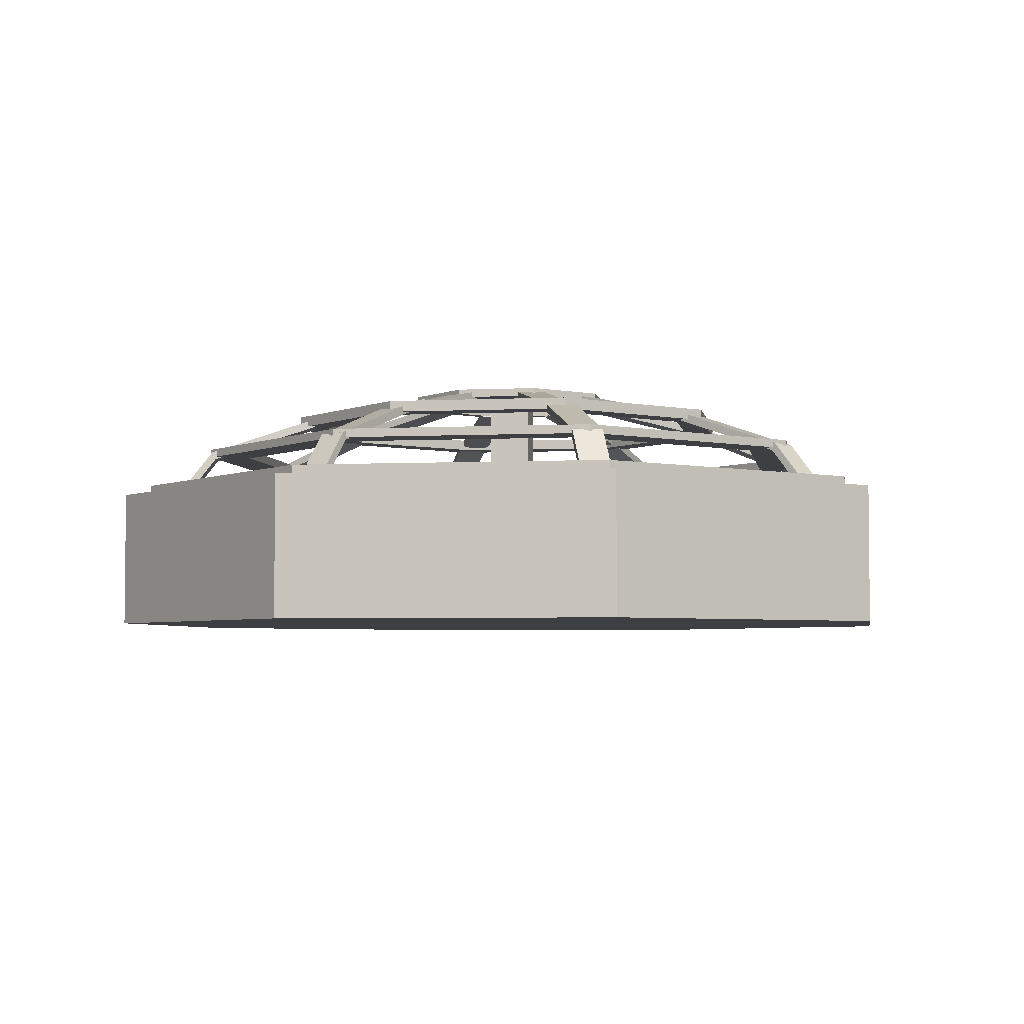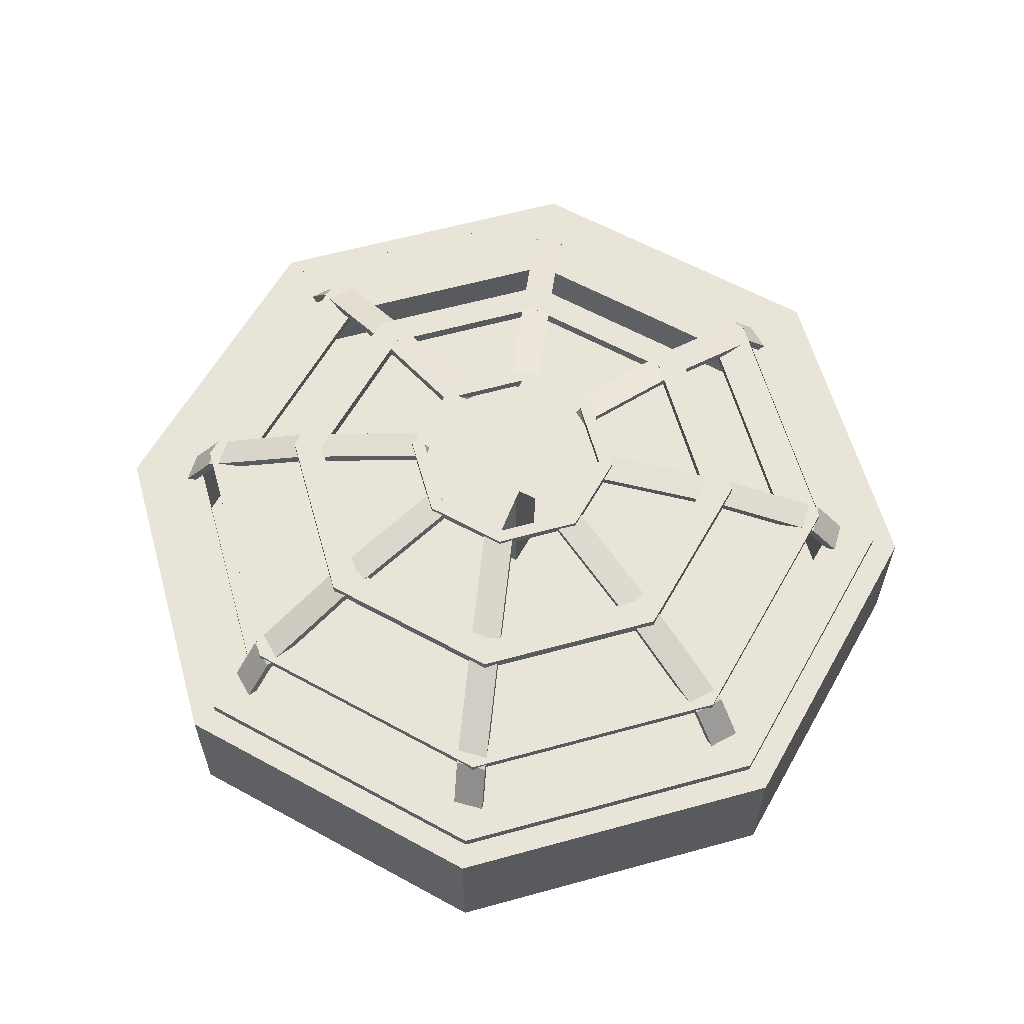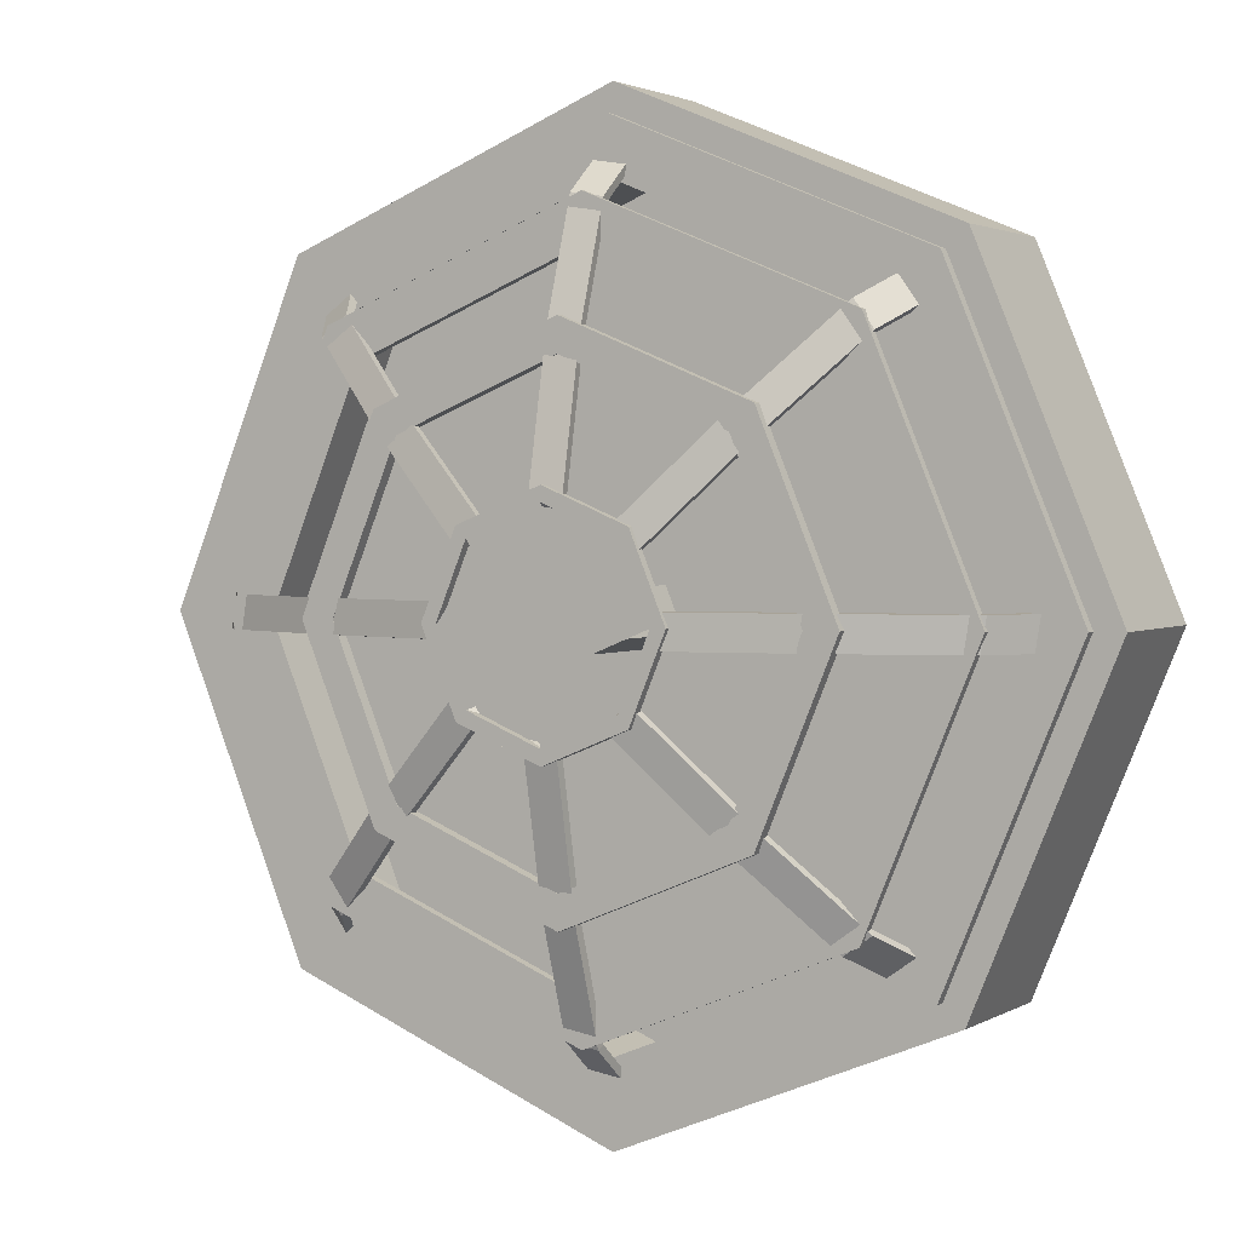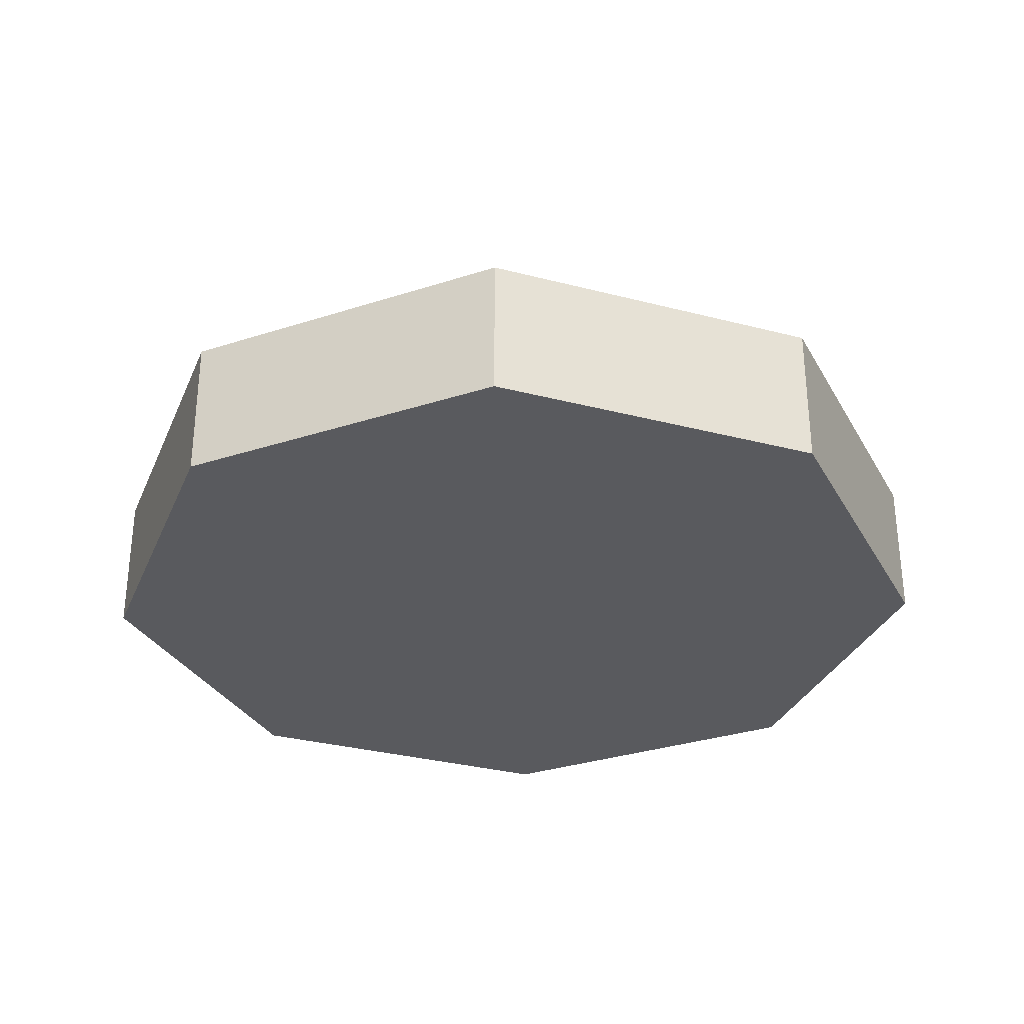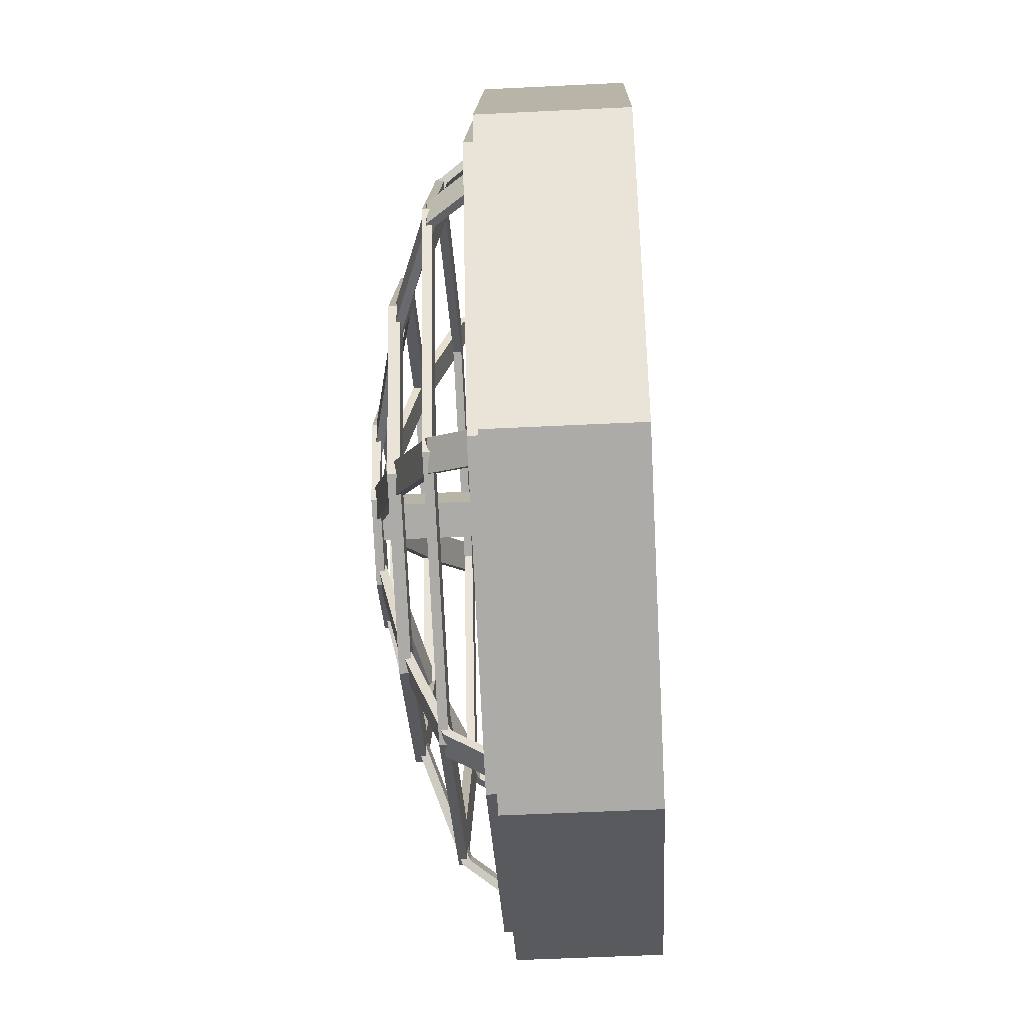
<metadata>
{"format":"obj","ext":"obj","renderer":"f3d","projection":"perspective","resolution":1024,"background":"white","views":[{"elev":-4.0,"azim":121.9,"up":"+Y"},{"elev":60.6,"azim":-128.2,"up":"+Y"},{"elev":2.4,"azim":-151.4,"up":"+Z"},{"elev":-31.6,"azim":2.2,"up":"+Y"},{"elev":-54.0,"azim":-87.0,"up":"+Z"}]}
</metadata>
<code>
o Fan_Base
v -5.497 -1.131 5.497
v 5.497 -1.131 5.497
v -5.497 -1.131 -5.497
v 5.497 -1.131 -5.497
v -0 -1.131 7.774
v 0 -1.131 -7.774
v -7.774 -1.131 -0
v 7.774 -1.131 0
v -4.512 1.382 4.512
v 4.512 1.382 4.512
v 0 -1.131 0
v -4.512 1.382 -4.512
v 4.512 1.382 -4.512
v -0 1.382 6.381
v 0 1.382 -6.381
v -6.381 1.382 -0
v 6.381 1.382 0
v -5.162 1.33 5.162
v 5.162 1.33 5.162
v -5.162 1.33 -5.162
v 5.162 1.33 -5.162
v -0 1.33 7.3
v 0 1.33 -7.3
v -7.3 1.33 -0
v 7.3 1.33 0
v -5.162 1.571 5.162
v 6.386 1.33 0
v 4.516 1.33 -4.516
v -0 1.33 6.386
v 4.516 1.33 4.516
v -4.516 1.33 4.516
v 0 1.33 -6.386
v -4.516 1.33 -4.516
v -6.386 1.33 -0
v 5.162 1.571 5.162
v -5.162 1.571 -5.162
v 5.162 1.571 -5.162
v -0 1.571 7.3
v 0 1.571 -7.3
v -7.3 1.571 -0
v 7.3 1.571 0
v 6.386 1.571 0
v 4.516 1.571 -4.516
v -0 1.571 6.386
v 4.516 1.571 4.516
v -4.516 1.571 4.516
v 0 1.571 -6.386
v -4.516 1.571 -4.516
v -6.386 1.571 -0
v -4.331 2.311 4.331
v 4.331 2.311 4.331
v -4.331 2.311 -4.331
v 4.331 2.311 -4.331
v -0 2.311 6.125
v 0 2.311 -6.125
v -6.125 2.311 -0
v 6.125 2.311 0
v 5.358 2.311 0
v 3.789 2.311 -3.789
v -0 2.311 5.358
v 3.789 2.311 3.789
v -3.789 2.311 3.789
v 0 2.311 -5.358
v -3.789 2.311 -3.789
v -5.358 2.311 -0
v -4.331 2.157 4.331
v 4.331 2.157 4.331
v -4.331 2.157 -4.331
v 4.331 2.157 -4.331
v -0 2.157 6.125
v 0 2.157 -6.125
v -6.125 2.157 -0
v 6.125 2.157 0
v 5.358 2.157 0
v 3.789 2.157 -3.789
v -0 2.157 5.358
v 3.789 2.157 3.789
v -3.789 2.157 3.789
v 0 2.157 -5.358
v -3.789 2.157 -3.789
v -5.358 2.157 -0
v -3.064 3.004 3.064
v 3.064 3.004 3.064
v -3.064 3.004 -3.064
v 3.064 3.004 -3.064
v -0 3.004 4.333
v 0 3.004 -4.333
v -4.333 3.004 -0
v 4.333 3.004 0
v 3.79 3.004 0
v 2.68 3.004 -2.68
v -0 3.004 3.79
v 2.68 3.004 2.68
v -2.68 3.004 2.68
v 0 3.004 -3.79
v -2.68 3.004 -2.68
v -3.79 3.004 -0
v -3.064 2.802 3.064
v 3.064 2.802 3.064
v -3.064 2.802 -3.064
v 3.064 2.802 -3.064
v -0 2.802 4.333
v 0 2.802 -4.333
v -4.333 2.802 -0
v 4.333 2.802 0
v 3.79 2.802 0
v 2.68 2.802 -2.68
v -0 2.802 3.79
v 2.68 2.802 2.68
v -2.68 2.802 2.68
v 0 2.802 -3.79
v -2.68 2.802 -2.68
v -3.79 2.802 -0
v -1.387 3.476 1.387
v 1.387 3.476 1.387
v -1.387 3.476 -1.387
v 1.387 3.476 -1.387
v -0 3.476 1.962
v 0 3.476 -1.962
v -1.962 3.476 -0
v 1.962 3.476 0
v 1.716 3.476 0
v 1.214 3.476 -1.214
v -0 3.476 1.716
v 1.214 3.476 1.214
v -1.214 3.476 1.214
v 0 3.476 -1.716
v -1.214 3.476 -1.214
v -1.716 3.476 -0
v -1.387 3.328 1.387
v 1.387 3.328 1.387
v -1.387 3.328 -1.387
v 1.387 3.328 -1.387
v -0 3.328 1.962
v 0 3.328 -1.962
v -1.962 3.328 -0
v 1.962 3.328 0
v 1.716 3.328 0
v 1.214 3.328 -1.214
v -0 3.328 1.716
v 1.214 3.328 1.214
v -1.214 3.328 1.214
v 0 3.328 -1.716
v -1.214 3.328 -1.214
v -1.716 3.328 -0
v 0.2259 3.44 1.756
v 0.2259 1.166 6.947
v -0.3121 3.44 1.669
v -0.3121 1.166 6.86
v 0.2259 2.92 4.173
v -0.3121 2.92 4.086
v 0.2259 2.237 6.121
v -0.3121 2.237 6.034
v 0.237 3.309 1.688
v 0.237 1.036 6.879
v -0.3011 3.309 1.6
v -0.3011 1.036 6.792
v 0.237 2.79 4.105
v -0.3011 2.79 4.017
v 0.237 2.106 6.053
v -0.3011 2.106 5.966
v 1.401 3.44 1.082
v 5.072 1.166 4.753
v 0.9593 3.44 1.401
v 4.63 1.166 5.072
v 3.11 2.92 2.791
v 2.668 2.92 3.11
v 4.488 2.237 4.169
v 4.046 2.237 4.487
v 1.361 3.309 1.026
v 5.032 1.036 4.697
v 0.9188 3.309 1.345
v 4.59 1.036 5.015
v 3.07 2.79 2.735
v 2.628 2.79 3.054
v 4.448 2.106 4.112
v 4.005 2.106 4.431
v 1.756 3.44 -0.2259
v 6.947 1.166 -0.2259
v 1.669 3.44 0.3121
v 6.86 1.166 0.3121
v 4.173 2.92 -0.2259
v 4.086 2.92 0.3121
v 6.121 2.237 -0.2259
v 6.034 2.237 0.3121
v 1.688 3.309 -0.237
v 6.879 1.036 -0.237
v 1.6 3.309 0.3011
v 6.792 1.036 0.3011
v 4.105 2.79 -0.237
v 4.017 2.79 0.3011
v 6.053 2.106 -0.237
v 5.966 2.106 0.3011
v 1.082 3.44 -1.401
v 4.753 1.166 -5.072
v 1.401 3.44 -0.9593
v 5.072 1.166 -4.63
v 2.791 2.92 -3.11
v 3.11 2.92 -2.668
v 4.169 2.237 -4.488
v 4.487 2.237 -4.046
v 1.026 3.309 -1.361
v 4.697 1.036 -5.032
v 1.345 3.309 -0.9188
v 5.015 1.036 -4.59
v 2.735 2.79 -3.07
v 3.054 2.79 -2.628
v 4.112 2.106 -4.448
v 4.431 2.106 -4.005
v -0.2259 3.44 -1.756
v -0.2259 1.166 -6.947
v 0.3121 3.44 -1.669
v 0.3121 1.166 -6.86
v -0.2259 2.92 -4.173
v 0.3121 2.92 -4.086
v -0.2259 2.237 -6.121
v 0.3121 2.237 -6.034
v -0.237 3.309 -1.688
v -0.237 1.036 -6.879
v 0.3011 3.309 -1.6
v 0.3011 1.036 -6.792
v -0.237 2.79 -4.105
v 0.3011 2.79 -4.017
v -0.237 2.106 -6.053
v 0.3011 2.106 -5.966
v -1.401 3.44 -1.082
v -5.072 1.166 -4.753
v -0.9593 3.44 -1.401
v -4.63 1.166 -5.072
v -3.11 2.92 -2.791
v -2.668 2.92 -3.11
v -4.488 2.237 -4.169
v -4.046 2.237 -4.487
v -1.361 3.309 -1.026
v -5.032 1.036 -4.697
v -0.9188 3.309 -1.345
v -4.59 1.036 -5.015
v -3.07 2.79 -2.735
v -2.628 2.79 -3.054
v -4.448 2.106 -4.112
v -4.005 2.106 -4.431
v -1.756 3.44 0.2259
v -6.947 1.166 0.2259
v -1.669 3.44 -0.3121
v -6.86 1.166 -0.3121
v -4.173 2.92 0.2259
v -4.086 2.92 -0.3121
v -6.121 2.237 0.2259
v -6.034 2.237 -0.3121
v -1.688 3.309 0.237
v -6.879 1.036 0.237
v -1.6 3.309 -0.3011
v -6.792 1.036 -0.3011
v -4.105 2.79 0.237
v -4.017 2.79 -0.3011
v -6.053 2.106 0.237
v -5.966 2.106 -0.3011
v -1.082 3.44 1.401
v -4.753 1.166 5.072
v -1.401 3.44 0.9593
v -5.072 1.166 4.63
v -2.791 2.92 3.11
v -3.11 2.92 2.668
v -4.169 2.237 4.488
v -4.487 2.237 4.046
v -1.026 3.309 1.361
v -4.697 1.036 5.032
v -1.345 3.309 0.9188
v -5.015 1.036 4.59
v -2.735 2.79 3.07
v -3.054 2.79 2.628
v -4.112 2.106 4.448
v -4.431 2.106 4.005
v 0.7397 3.476 0.4045
v -0.237 3.476 0.8091
v 0.237 3.476 -0.8091
v -0.7397 3.476 -0.4045
v 7.774 1.382 0
v 5.497 1.382 -5.497
v -0 1.382 7.774
v 5.497 1.382 5.497
v -5.497 1.382 5.497
v 0 1.382 -7.774
v -5.497 1.382 -5.497
v -7.774 1.382 -0
v 0 0.007952 0
v -0 0.007952 6.381
v 0 0.007952 -6.381
v 6.381 0.007952 0
v -6.381 0.007952 -0
v 4.512 0.007952 -4.512
v 4.512 0.007952 4.512
v -4.512 0.007952 4.512
v -4.512 0.007952 -4.512
v 7.774 -0.2933 0
v 7.774 0.5444 0
v 5.497 0.5444 -5.497
v 5.497 -0.2933 -5.497
v -7.774 -0.2933 -0
v -7.774 0.5444 -0
v -5.497 0.5444 5.497
v -5.497 -0.2933 5.497
v -5.497 -0.2933 -5.497
v -5.497 0.5444 -5.497
v 0 0.5444 -7.774
v 0 -0.2933 -7.774
v -0 -0.2933 7.774
v -0 0.5444 7.774
v 5.497 0.5444 5.497
v 5.497 -0.2933 5.497
v 0.4387 3.426 0.2399
v -0.1405 3.426 0.4798
v 0.1405 3.426 -0.4798
v -0.4387 3.426 -0.2399
v 0.4387 -0.2769 0.2399
v -0.1405 -0.2769 0.4798
v 0.1405 -0.2769 -0.4798
v -0.4387 -0.2769 -0.2399
f 5 11 8 2
f 6 11 7 3
f 11 5 1 7
f 11 6 4 8
f 13 291 289 17
f 14 287 293 9
f 9 293 290 16
f 16 290 294 12
f 297 279 278 296
f 301 282 285 300
f 300 285 284 304
f 305 283 279 297
f 304 284 283 305
f 309 281 280 308
f 296 278 281 309
f 308 280 282 301
f 47 39 36 48
f 46 26 38 44
f 44 38 35 45
f 42 41 37 43
f 27 28 21 25
f 29 30 19 22
f 31 29 22 18
f 32 33 20 23
f 34 31 18 24
f 28 32 23 21
f 33 34 24 20
f 30 27 25 19
f 49 40 26 46
f 43 37 39 47
f 48 36 40 49
f 45 35 41 42
f 25 41 35 19
f 21 37 41 25
f 28 43 47 32
f 19 35 38 22
f 33 48 49 34
f 22 38 26 18
f 30 45 42 27
f 27 42 43 28
f 20 36 39 23
f 29 44 45 30
f 18 26 40 24
f 31 46 44 29
f 23 39 37 21
f 32 47 48 33
f 24 40 36 20
f 34 49 46 31
f 63 55 52 64
f 62 50 54 60
f 60 54 51 61
f 58 57 53 59
f 65 56 50 62
f 59 53 55 63
f 64 52 56 65
f 61 51 57 58
f 79 80 68 71
f 78 76 70 66
f 76 77 67 70
f 74 75 69 73
f 81 78 66 72
f 75 79 71 69
f 80 81 72 68
f 77 74 73 67
f 61 58 74 77
f 63 64 80 79
f 57 51 67 73
f 53 57 73 69
f 62 60 76 78
f 51 54 70 67
f 60 61 77 76
f 54 50 66 70
f 58 59 75 74
f 52 55 71 68
f 65 62 78 81
f 50 56 72 66
f 59 63 79 75
f 55 53 69 71
f 64 65 81 80
f 56 52 68 72
f 95 87 84 96
f 94 82 86 92
f 92 86 83 93
f 90 89 85 91
f 97 88 82 94
f 91 85 87 95
f 96 84 88 97
f 93 83 89 90
f 111 112 100 103
f 110 108 102 98
f 108 109 99 102
f 106 107 101 105
f 113 110 98 104
f 107 111 103 101
f 112 113 104 100
f 109 106 105 99
f 92 93 109 108
f 86 82 98 102
f 90 91 107 106
f 84 87 103 100
f 97 94 110 113
f 82 88 104 98
f 91 95 111 107
f 87 85 101 103
f 96 97 113 112
f 88 84 100 104
f 93 90 106 109
f 95 96 112 111
f 89 83 99 105
f 85 89 105 101
f 94 92 108 110
f 83 86 102 99
f 127 119 116 128
f 126 114 118 124
f 124 118 115 125
f 122 121 117 123
f 129 120 114 126
f 123 117 119 127
f 128 116 120 129
f 125 115 121 122
f 143 144 132 135
f 142 140 134 130
f 140 141 131 134
f 138 139 133 137
f 145 142 130 136
f 139 143 135 133
f 144 145 136 132
f 141 138 137 131
f 124 125 141 140
f 118 114 130 134
f 122 123 139 138
f 116 119 135 132
f 129 126 142 145
f 114 120 136 130
f 123 127 143 139
f 119 117 133 135
f 128 129 145 144
f 120 116 132 136
f 125 122 138 141
f 127 128 144 143
f 121 115 131 137
f 117 121 137 133
f 126 124 140 142
f 115 118 134 131
f 150 146 148 151
f 152 150 151 153
f 147 152 153 149
f 158 159 156 154
f 160 161 159 158
f 155 157 161 160
f 151 159 161 153
f 150 158 154 146
f 149 157 155 147
f 147 155 160 152
f 152 160 158 150
f 148 156 159 151
f 146 154 156 148
f 153 161 157 149
f 166 162 164 167
f 168 166 167 169
f 163 168 169 165
f 174 175 172 170
f 176 177 175 174
f 171 173 177 176
f 167 175 177 169
f 166 174 170 162
f 165 173 171 163
f 163 171 176 168
f 168 176 174 166
f 164 172 175 167
f 162 170 172 164
f 169 177 173 165
f 182 178 180 183
f 184 182 183 185
f 179 184 185 181
f 190 191 188 186
f 192 193 191 190
f 187 189 193 192
f 183 191 193 185
f 182 190 186 178
f 181 189 187 179
f 179 187 192 184
f 184 192 190 182
f 180 188 191 183
f 178 186 188 180
f 185 193 189 181
f 198 194 196 199
f 200 198 199 201
f 195 200 201 197
f 206 207 204 202
f 208 209 207 206
f 203 205 209 208
f 199 207 209 201
f 198 206 202 194
f 197 205 203 195
f 195 203 208 200
f 200 208 206 198
f 196 204 207 199
f 194 202 204 196
f 201 209 205 197
f 214 210 212 215
f 216 214 215 217
f 211 216 217 213
f 222 223 220 218
f 224 225 223 222
f 219 221 225 224
f 215 223 225 217
f 214 222 218 210
f 213 221 219 211
f 211 219 224 216
f 216 224 222 214
f 212 220 223 215
f 210 218 220 212
f 217 225 221 213
f 230 226 228 231
f 232 230 231 233
f 227 232 233 229
f 238 239 236 234
f 240 241 239 238
f 235 237 241 240
f 231 239 241 233
f 230 238 234 226
f 229 237 235 227
f 227 235 240 232
f 232 240 238 230
f 228 236 239 231
f 226 234 236 228
f 233 241 237 229
f 246 242 244 247
f 248 246 247 249
f 243 248 249 245
f 254 255 252 250
f 256 257 255 254
f 251 253 257 256
f 247 255 257 249
f 246 254 250 242
f 245 253 251 243
f 243 251 256 248
f 248 256 254 246
f 244 252 255 247
f 242 250 252 244
f 249 257 253 245
f 262 258 260 263
f 264 262 263 265
f 259 264 265 261
f 270 271 268 266
f 272 273 271 270
f 267 269 273 272
f 263 271 273 265
f 262 270 266 258
f 261 269 267 259
f 259 267 272 264
f 264 272 270 262
f 260 268 271 263
f 258 266 268 260
f 265 273 269 261
f 277 129 126 275
f 123 276 274 122
f 276 277 275 274
f 128 277 276 127
f 125 274 275 124
f 17 278 279 13
f 14 280 281 10
f 9 282 280 14
f 15 283 284 12
f 16 285 282 9
f 13 279 283 15
f 12 284 285 16
f 10 281 278 17
f 287 292 289 286
f 288 294 290 286
f 286 290 293 287
f 286 289 291 288
f 17 289 292 10
f 15 288 291 13
f 12 294 288 15
f 10 292 287 14
f 5 307 302 1
f 307 308 301 302
f 8 295 310 2
f 295 296 309 310
f 2 310 307 5
f 310 309 308 307
f 3 303 306 6
f 303 304 305 306
f 6 306 298 4
f 306 305 297 298
f 7 299 303 3
f 299 300 304 303
f 1 302 299 7
f 302 301 300 299
f 4 298 295 8
f 298 297 296 295
f 313 314 312 311
f 317 315 316 318
f 314 313 317 318
f 313 311 315 317
f 311 312 316 315
f 312 314 318 316

</code>
